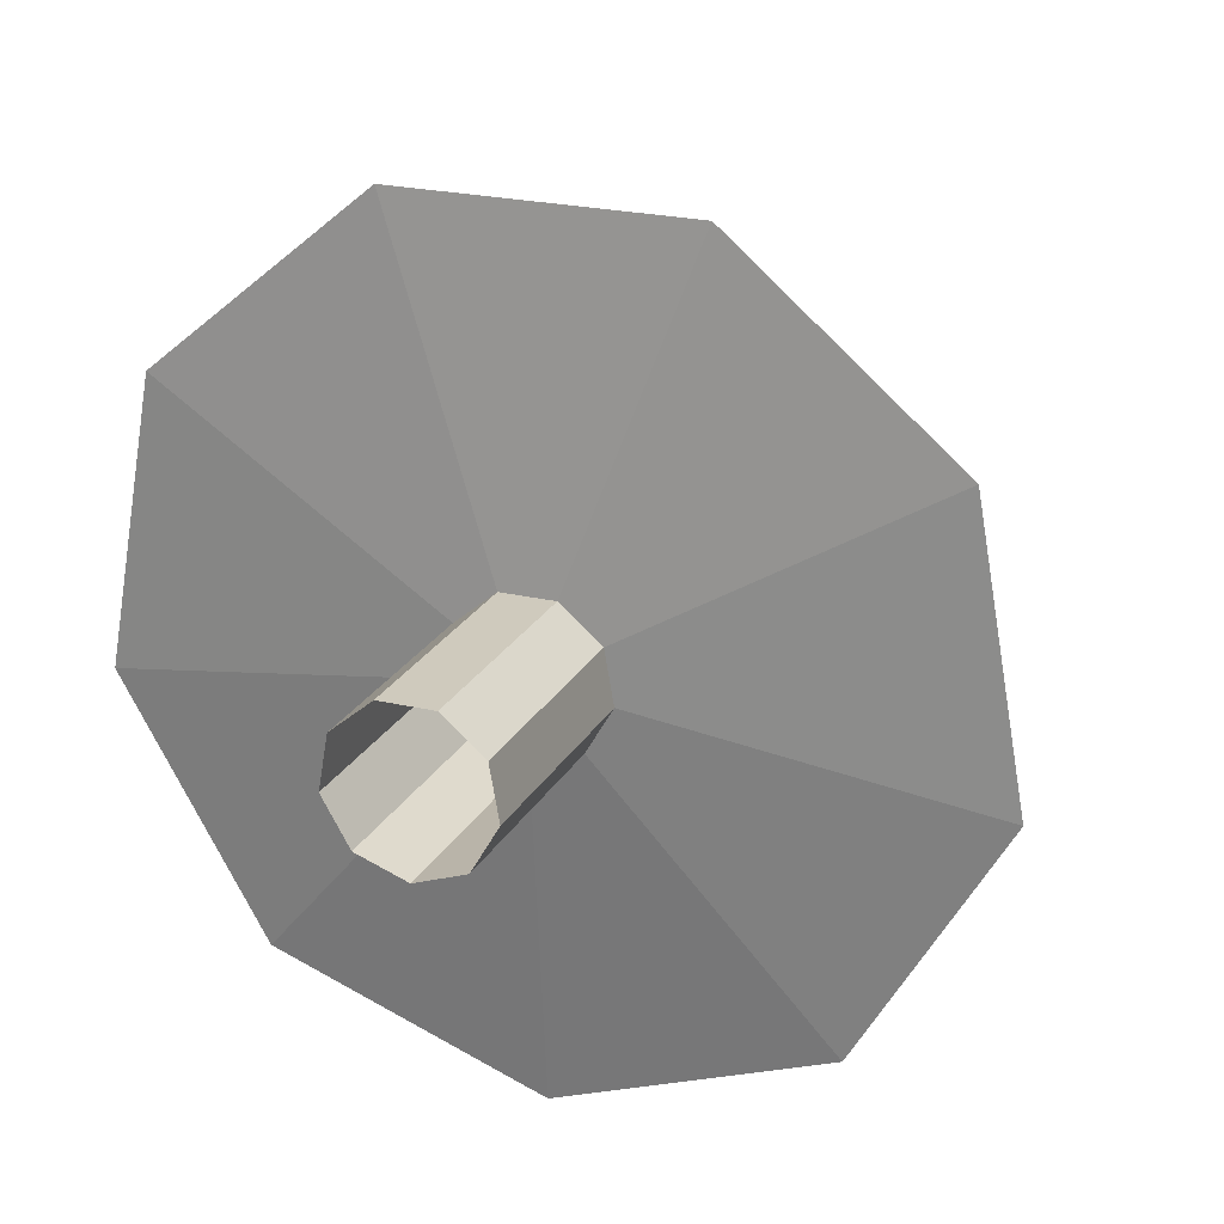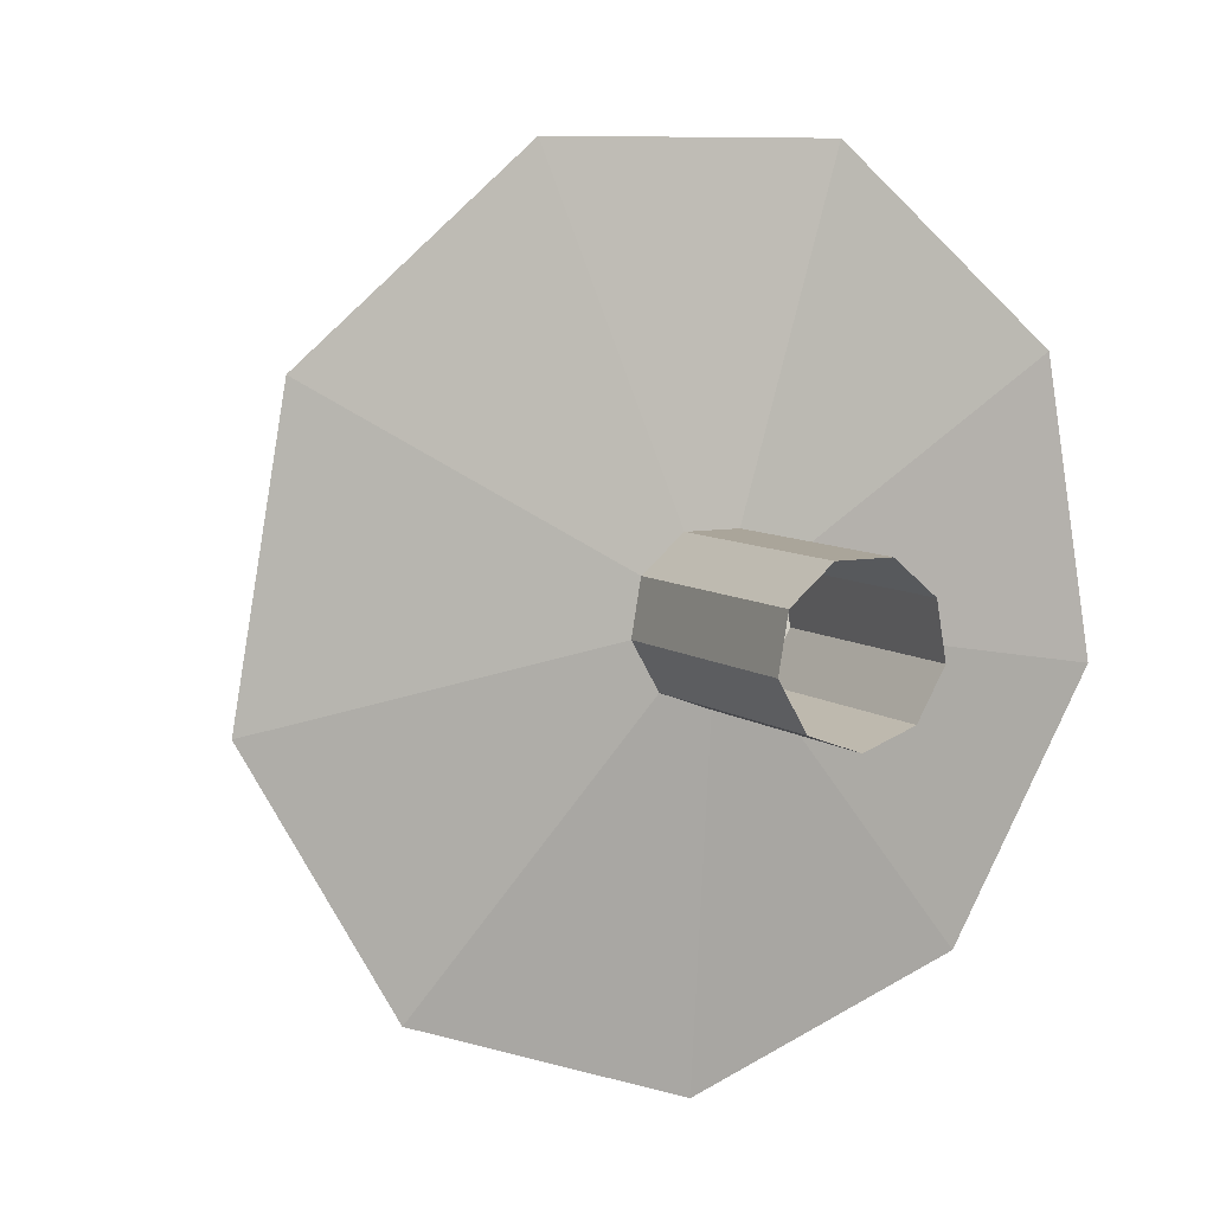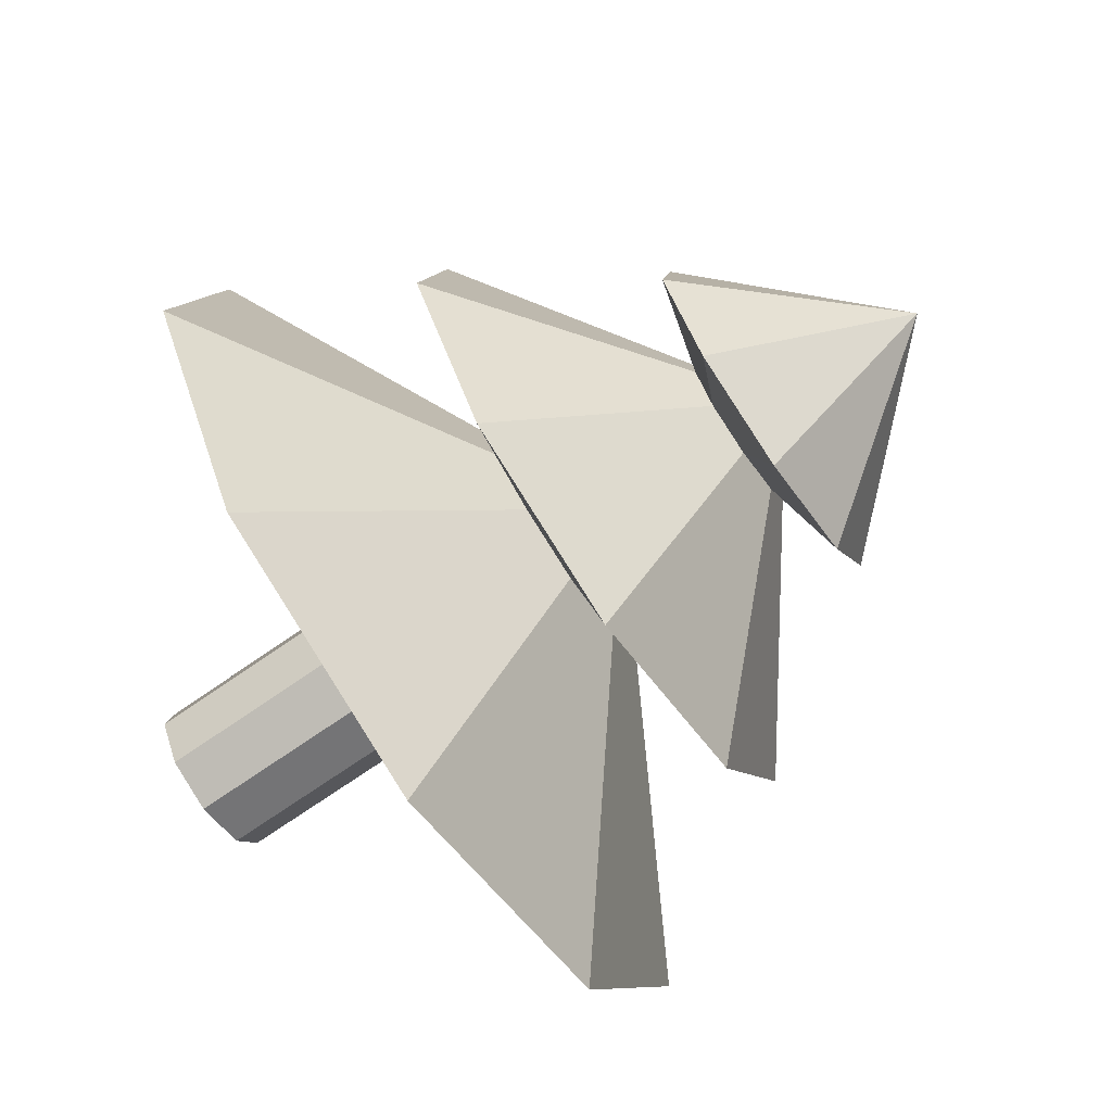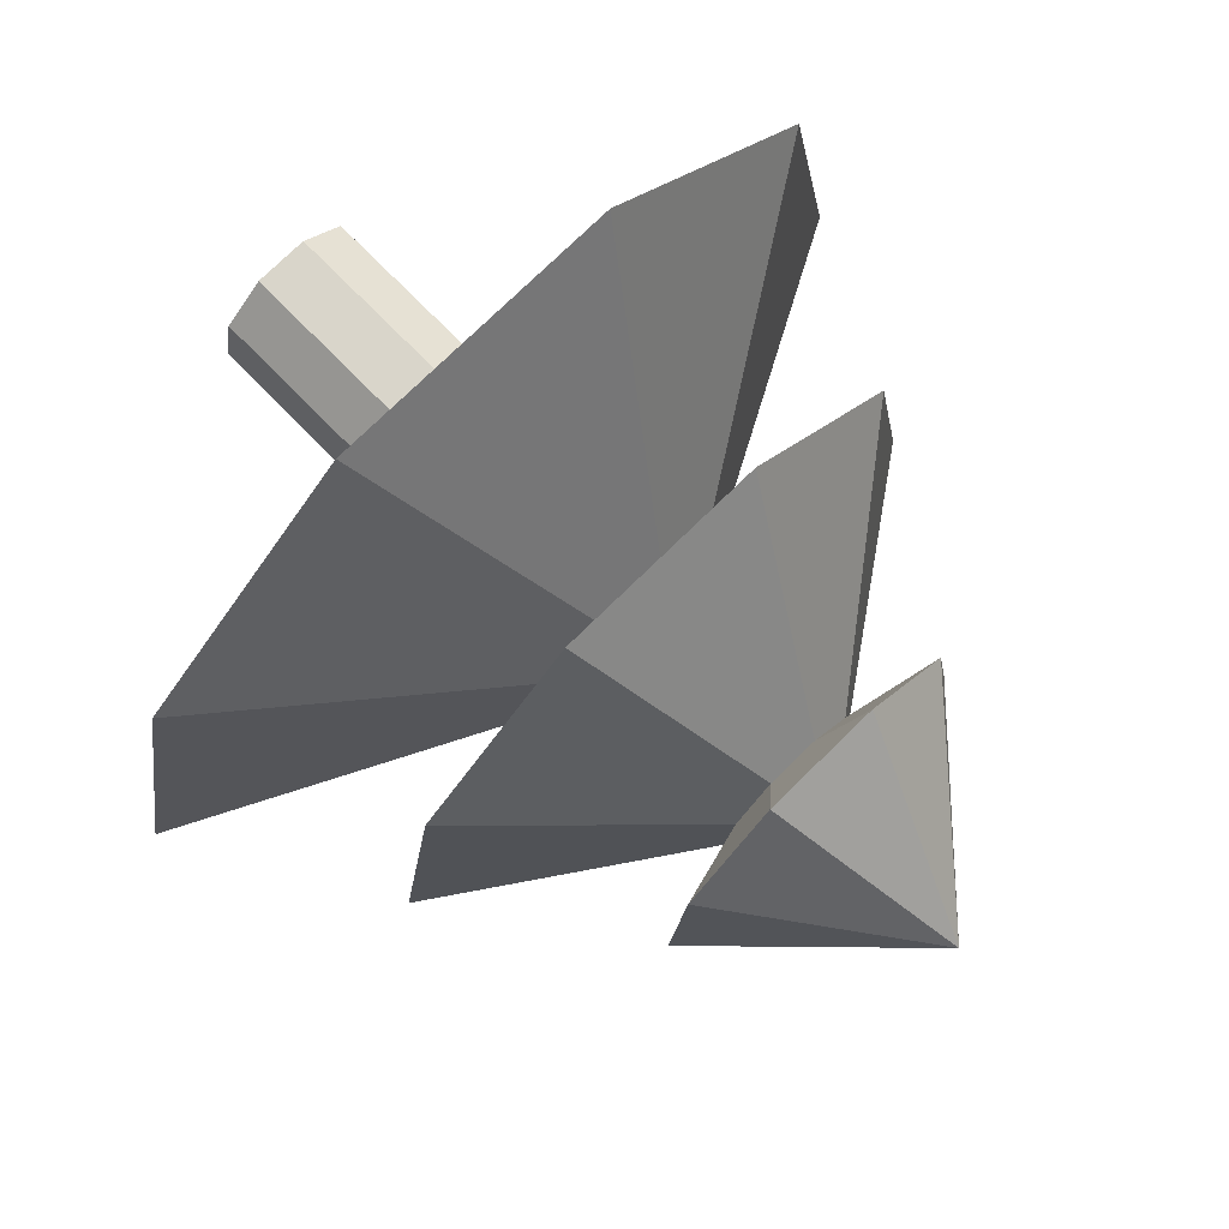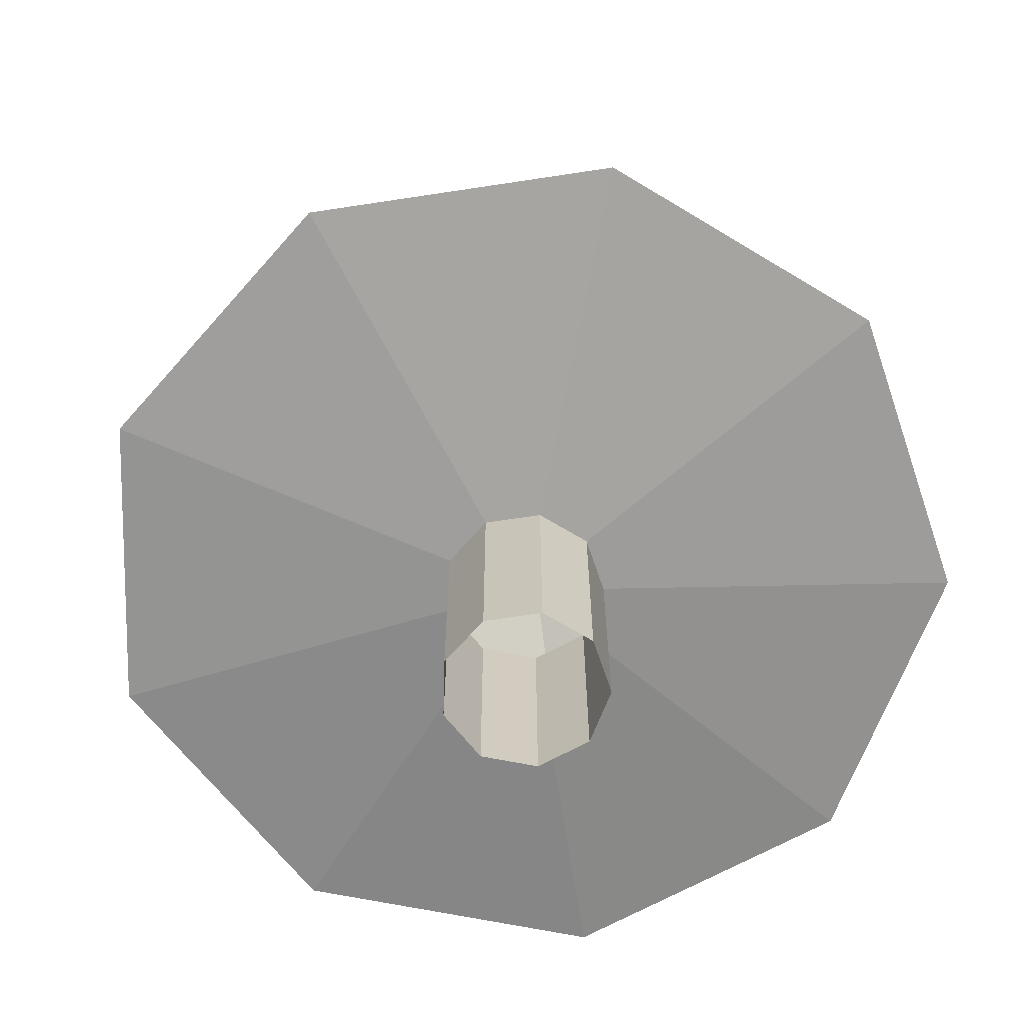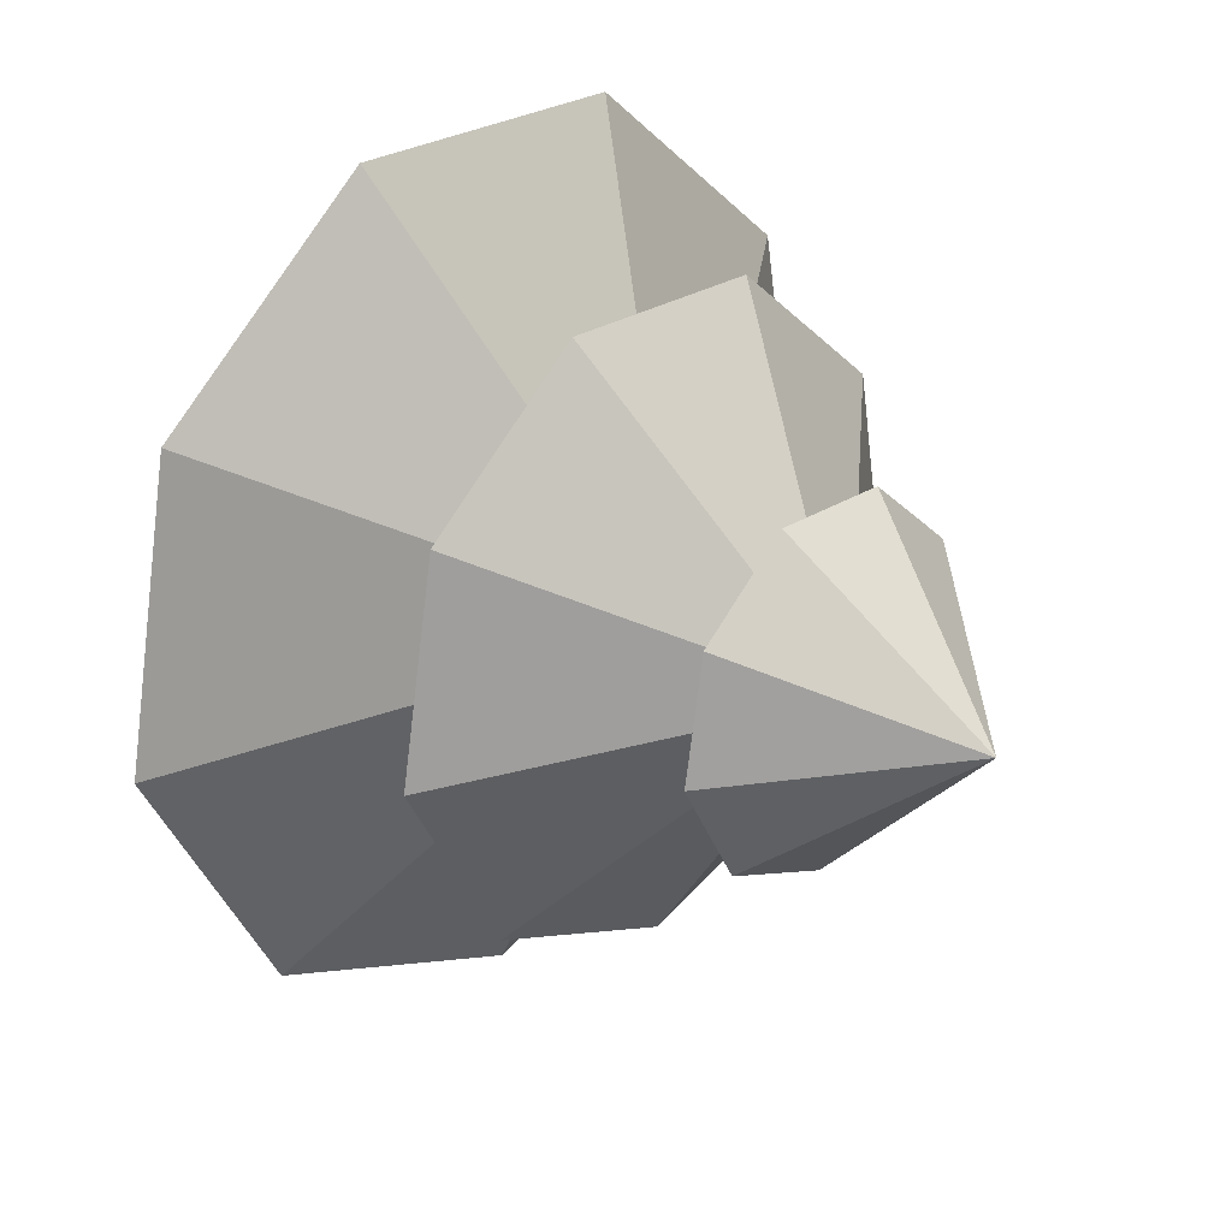
<metadata>
{"format":"obj","ext":"obj","renderer":"f3d","projection":"perspective","resolution":1024,"background":"white","views":[{"elev":22.9,"azim":22.0,"up":"+Z"},{"elev":7.7,"azim":-28.4,"up":"+Z"},{"elev":-72.5,"azim":124.7,"up":"+Z"},{"elev":74.4,"azim":135.5,"up":"+Z"},{"elev":-67.9,"azim":-111.3,"up":"+Y"},{"elev":25.4,"azim":133.8,"up":"+Z"}]}
</metadata>
<code>
o Cylinder_Cylinder.002
v -0 -0.3828 -0.64
v -0 1.511 -0.64
v 0.4114 -0.3828 -0.4903
v 0.4114 1.511 -0.4903
v 0.6303 -0.3828 -0.1111
v 0.6303 1.511 -0.1111
v 0.5543 -0.3828 0.32
v 0.5543 1.511 0.32
v 0.2189 -0.3828 0.6014
v 0.2189 1.511 0.6014
v -0.2189 -0.3828 0.6014
v -0.2189 1.511 0.6014
v -0.5543 -0.3828 0.32
v -0.5543 1.511 0.32
v -0.6303 -0.3828 -0.1111
v -0.6303 1.511 -0.1111
v -0.4114 -0.3828 -0.4903
v -0.4114 1.511 -0.4903
v 2.226 1.784 -2.653
v 0 1.784 -3.463
v 3.41 1.784 -0.6014
v 2.999 1.784 1.732
v 1.184 1.784 3.254
v -1.184 1.784 3.254
v -2.999 1.784 1.732
v -3.41 1.784 -0.6014
v -2.226 1.784 -2.653
v 0.5879 3.163 -0.7007
v -0 3.163 -0.9146
v 0.9007 3.163 -0.1588
v 0.7921 3.163 0.4573
v 0.3128 3.163 0.8595
v -0.3128 3.163 0.8595
v -0.7921 3.163 0.4573
v -0.9007 3.163 -0.1588
v -0.5879 3.163 -0.7007
v 1.612 3.454 -1.921
v 0 3.454 -2.508
v 2.47 3.454 -0.4355
v 2.172 3.454 1.254
v 0.8577 3.454 2.357
v -0.8577 3.454 2.357
v -2.172 3.454 1.254
v -2.47 3.454 -0.4355
v -1.612 3.454 -1.921
v 0.4032 4.772 -0.4805
v -0 4.772 -0.6273
v 0.6178 4.772 -0.1089
v 0.5432 4.772 0.3136
v 0.2145 4.772 0.5895
v -0.2145 4.772 0.5895
v -0.5432 4.772 0.3136
v -0.6178 4.772 -0.1089
v -0.4032 4.772 -0.4805
v 0.911 4.983 -1.086
v 0 4.983 -1.417
v 1.396 4.983 -0.2461
v 1.227 4.983 0.7086
v 0.4847 4.983 1.332
v -0.4847 4.983 1.332
v -1.227 4.983 0.7086
v -1.396 4.983 -0.2461
v -0.911 4.983 -1.086
v -0 6.437 0
f 2 3 1
f 4 5 3
f 6 7 5
f 8 9 7
f 10 11 9
f 12 13 11
f 14 15 13
f 2 19 4
f 16 17 15
f 18 1 17
f 27 29 20
f 6 22 8
f 4 21 6
f 2 27 20
f 16 27 18
f 14 26 16
f 12 25 14
f 10 24 12
f 8 23 10
f 36 44 45
f 24 34 25
f 21 31 22
f 25 35 26
f 22 32 23
f 20 28 19
f 26 36 27
f 23 33 24
f 19 30 21
f 43 53 44
f 33 41 42
f 28 39 30
f 29 45 38
f 33 43 34
f 30 40 31
f 34 44 35
f 31 41 32
f 29 37 28
f 52 60 61
f 40 50 41
f 37 47 46
f 44 54 45
f 41 51 42
f 37 48 39
f 45 47 38
f 42 52 43
f 39 49 40
f 60 59 64
f 48 58 49
f 53 61 62
f 49 59 50
f 47 55 46
f 53 63 54
f 50 60 51
f 46 57 48
f 47 63 56
f 57 55 64
f 56 63 64
f 61 60 64
f 58 57 64
f 62 61 64
f 59 58 64
f 55 56 64
f 63 62 64
f 2 4 3
f 4 6 5
f 6 8 7
f 8 10 9
f 10 12 11
f 12 14 13
f 14 16 15
f 2 20 19
f 16 18 17
f 18 2 1
f 27 36 29
f 6 21 22
f 4 19 21
f 2 18 27
f 16 26 27
f 14 25 26
f 12 24 25
f 10 23 24
f 8 22 23
f 36 35 44
f 24 33 34
f 21 30 31
f 25 34 35
f 22 31 32
f 20 29 28
f 26 35 36
f 23 32 33
f 19 28 30
f 43 52 53
f 33 32 41
f 28 37 39
f 29 36 45
f 33 42 43
f 30 39 40
f 34 43 44
f 31 40 41
f 29 38 37
f 52 51 60
f 40 49 50
f 37 38 47
f 44 53 54
f 41 50 51
f 37 46 48
f 45 54 47
f 42 51 52
f 39 48 49
f 48 57 58
f 53 52 61
f 49 58 59
f 47 56 55
f 53 62 63
f 50 59 60
f 46 55 57
f 47 54 63

</code>
